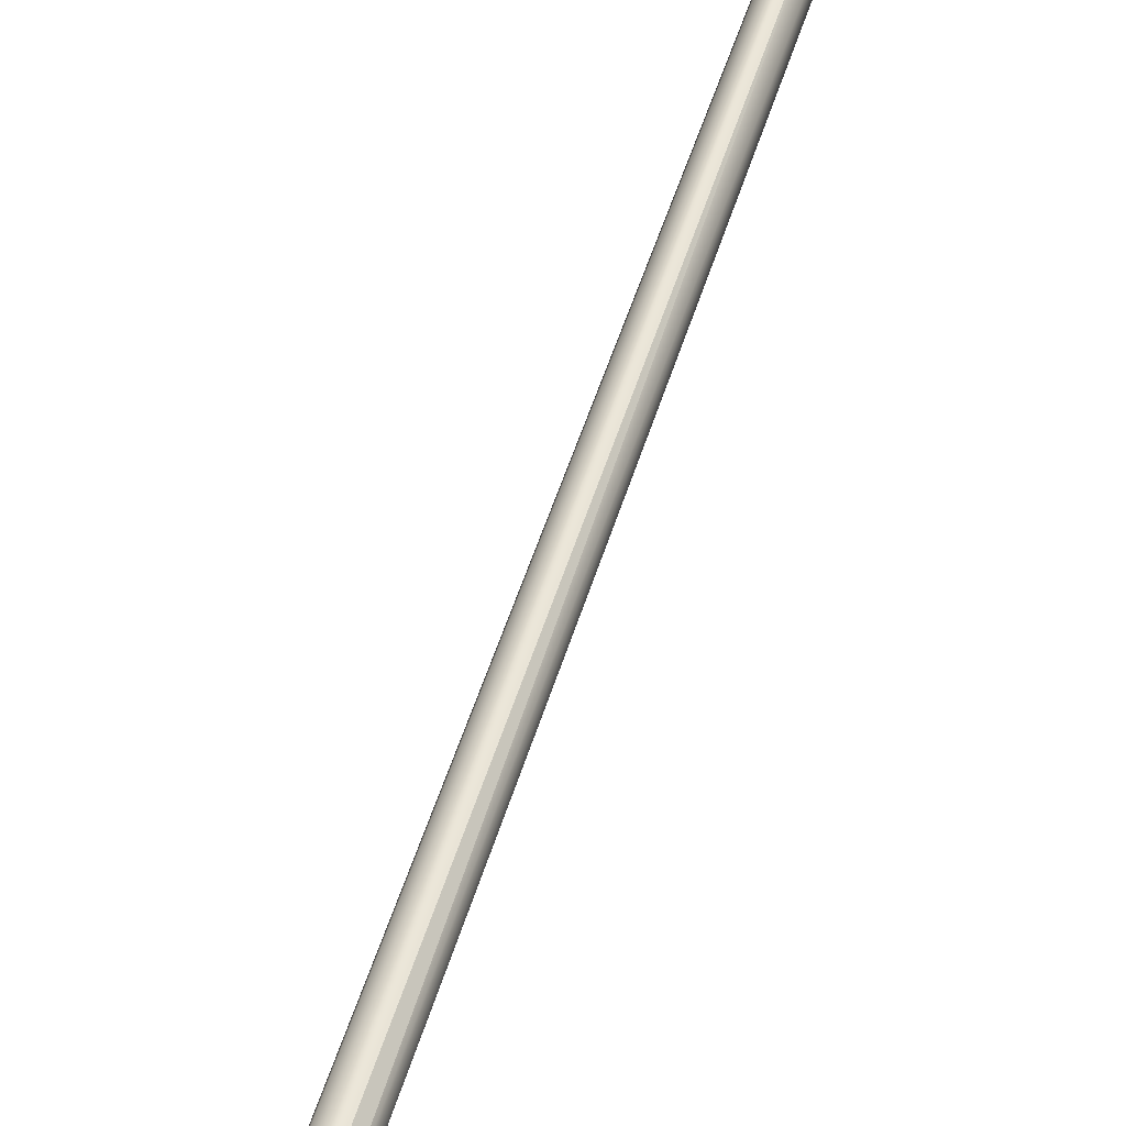
<metadata>
{"format":"obj","ext":"obj","renderer":"f3d","projection":"perspective","resolution":1024,"background":"white","views":[{"elev":60.9,"azim":-164.5,"up":"+Z"}]}
</metadata>
<code>
o mesh2/mesh2-geometry#mesh2-geometry
v -0.01775 0.4564 -0.3655
v -0.02571 -0.3453 -0.6083
v -0.02571 0.4558 -0.3634
v -0.01775 -0.3446 -0.6104
v -0.02822 -0.346 -0.6059
v -0.009787 -0.3453 -0.6083
v -0.02822 0.455 -0.361
v -0.009787 0.4558 -0.3634
v -0.02914 -0.347 -0.6027
v -0.007281 -0.346 -0.6059
v -0.02914 0.454 -0.3578
v -0.007281 0.455 -0.361
v -0.027 -0.3493 -0.5951
v -0.006361 -0.347 -0.6027
v -0.027 0.4517 -0.3502
v -0.006361 0.454 -0.3578
v -0.02117 -0.351 -0.5895
v -0.008496 -0.3493 -0.5951
v -0.02117 0.45 -0.3446
v -0.008496 0.4517 -0.3502
v -0.01775 -0.3513 -0.5886
v -0.01432 -0.351 -0.5895
v -0.01775 0.4497 -0.3437
v -0.01432 0.45 -0.3446
f 1 2 3
f 3 2 1
f 4 2 1
f 1 2 4
f 3 2 5
f 5 2 3
f 6 4 1
f 1 4 6
f 3 5 7
f 7 5 3
f 6 1 8
f 8 1 6
f 7 5 9
f 9 5 7
f 8 10 6
f 6 10 8
f 7 9 11
f 11 9 7
f 8 12 10
f 10 12 8
f 11 9 13
f 13 9 11
f 12 14 10
f 10 14 12
f 11 13 15
f 15 13 11
f 12 16 14
f 14 16 12
f 15 13 17
f 17 13 15
f 16 18 14
f 14 18 16
f 15 19 17
f 17 19 15
f 15 17 19
f 19 17 15
f 16 20 18
f 18 20 16
f 21 19 17
f 17 19 21
f 20 22 18
f 18 22 20
f 23 19 21
f 21 19 23
f 20 24 22
f 22 24 20
f 24 23 21
f 21 23 24
f 24 21 22
f 22 21 24

</code>
